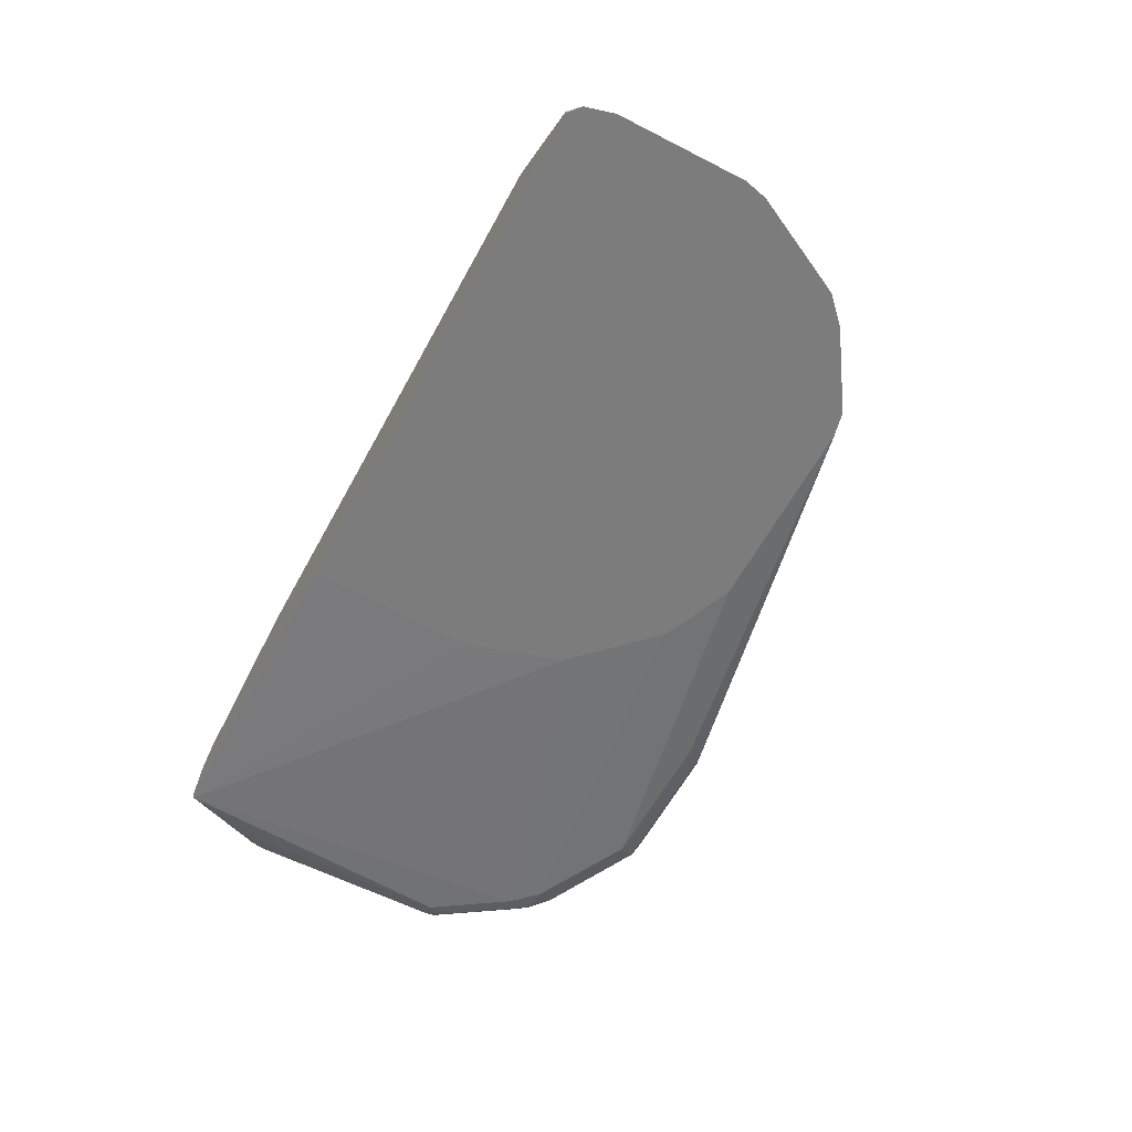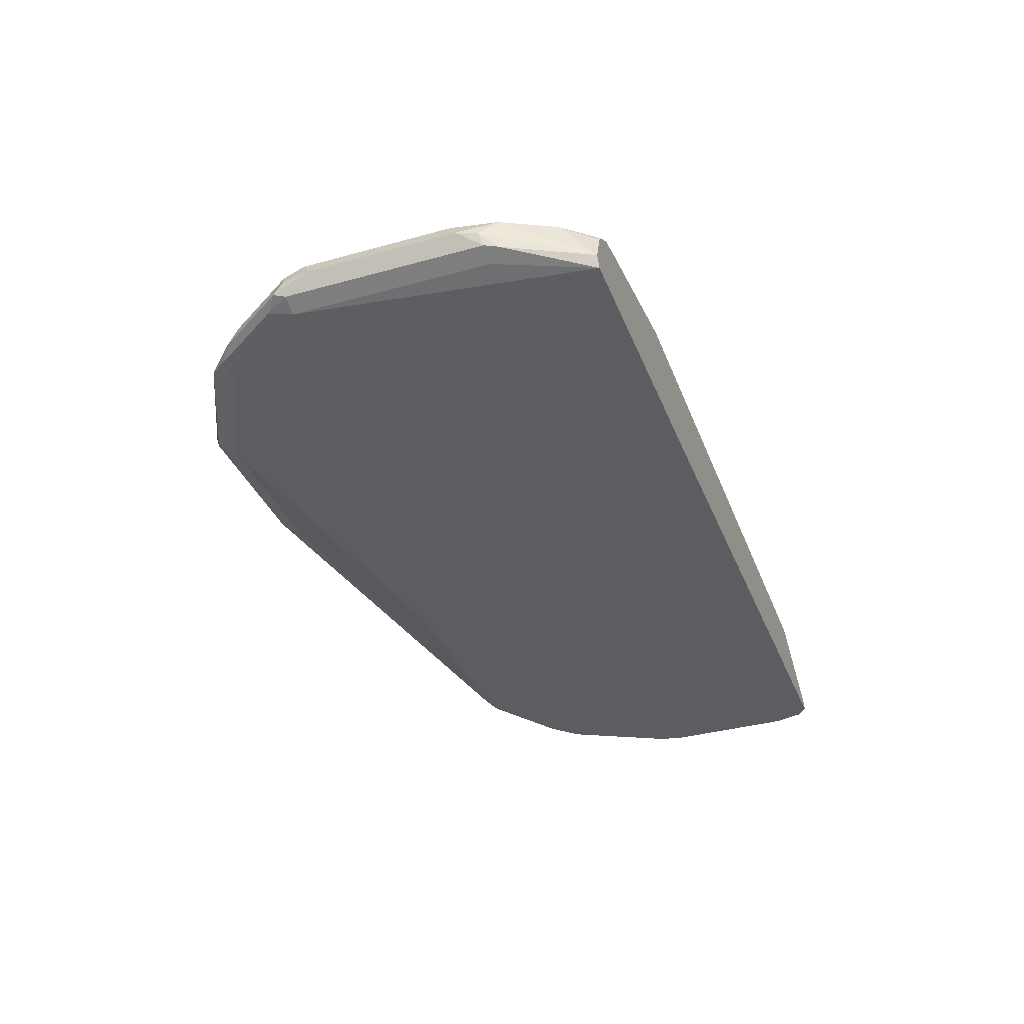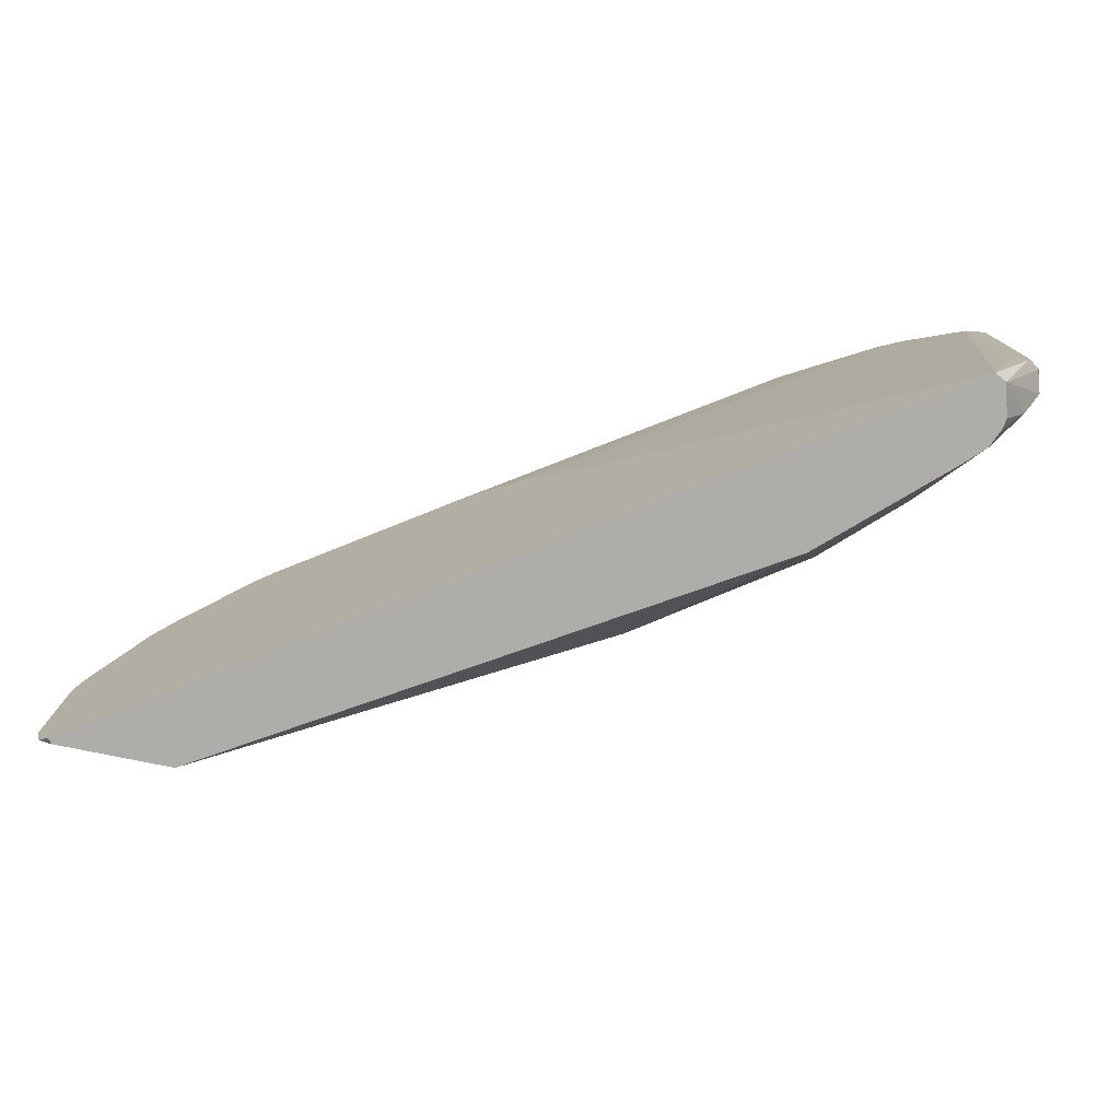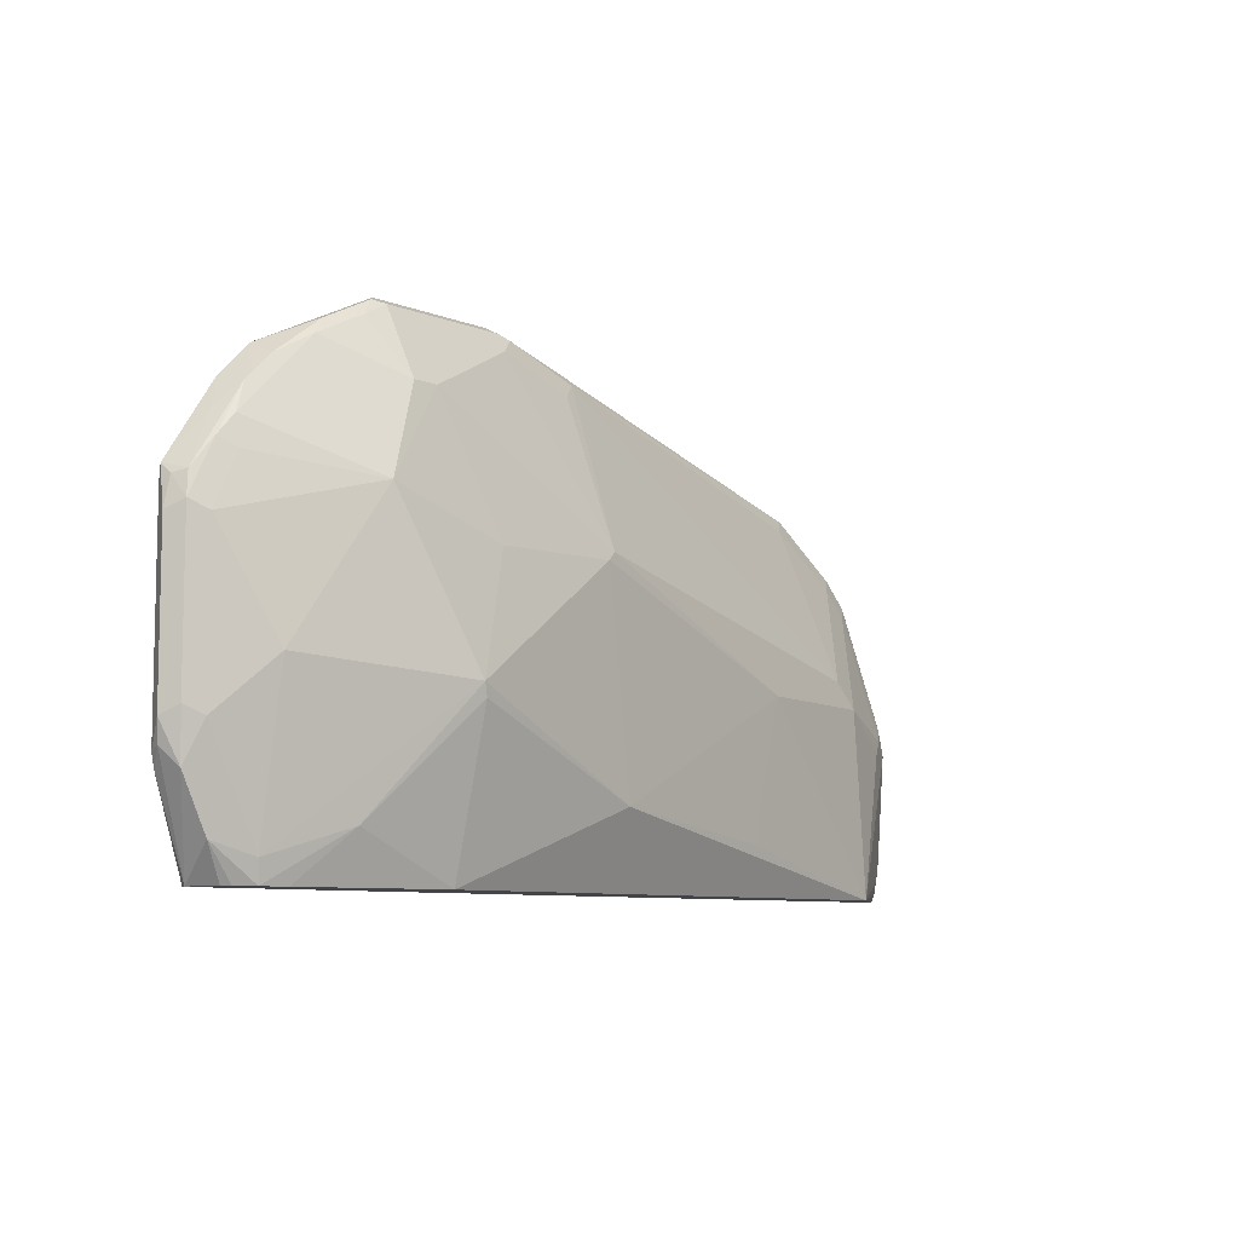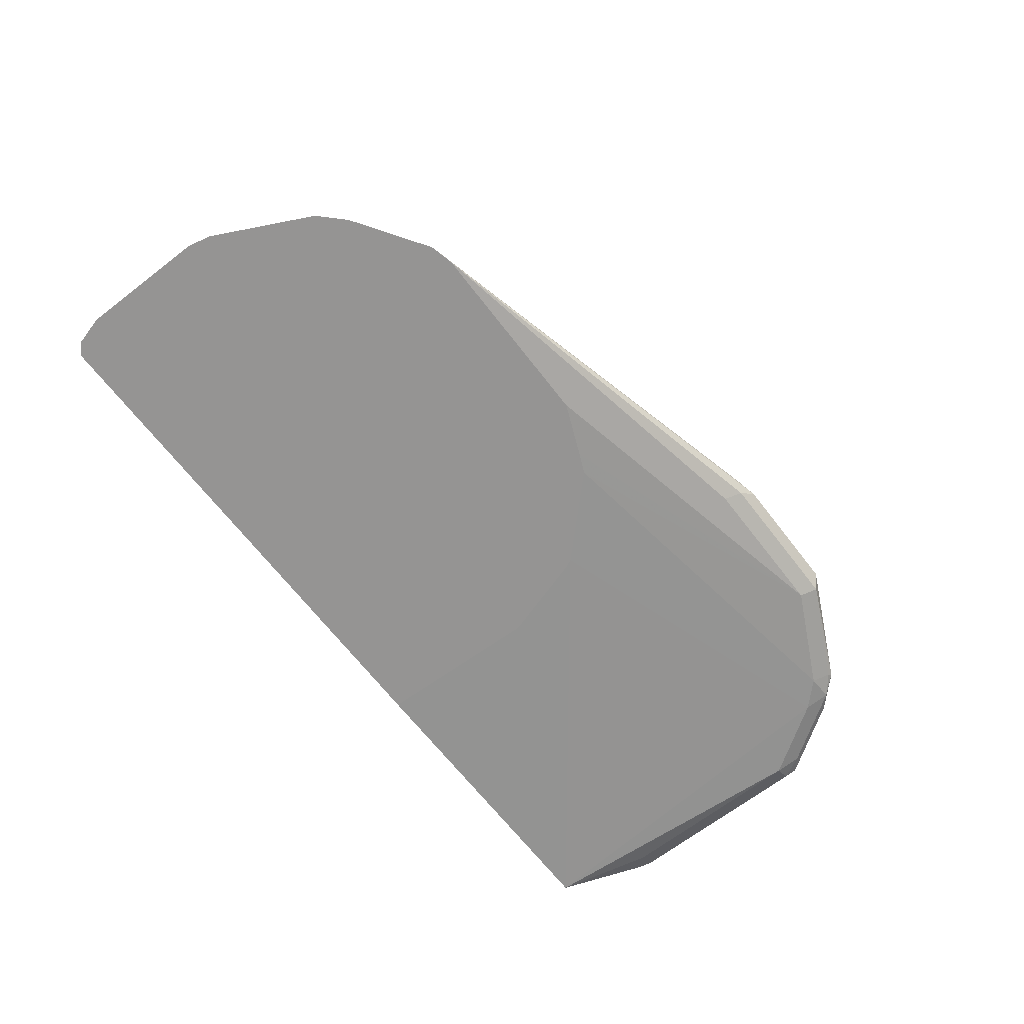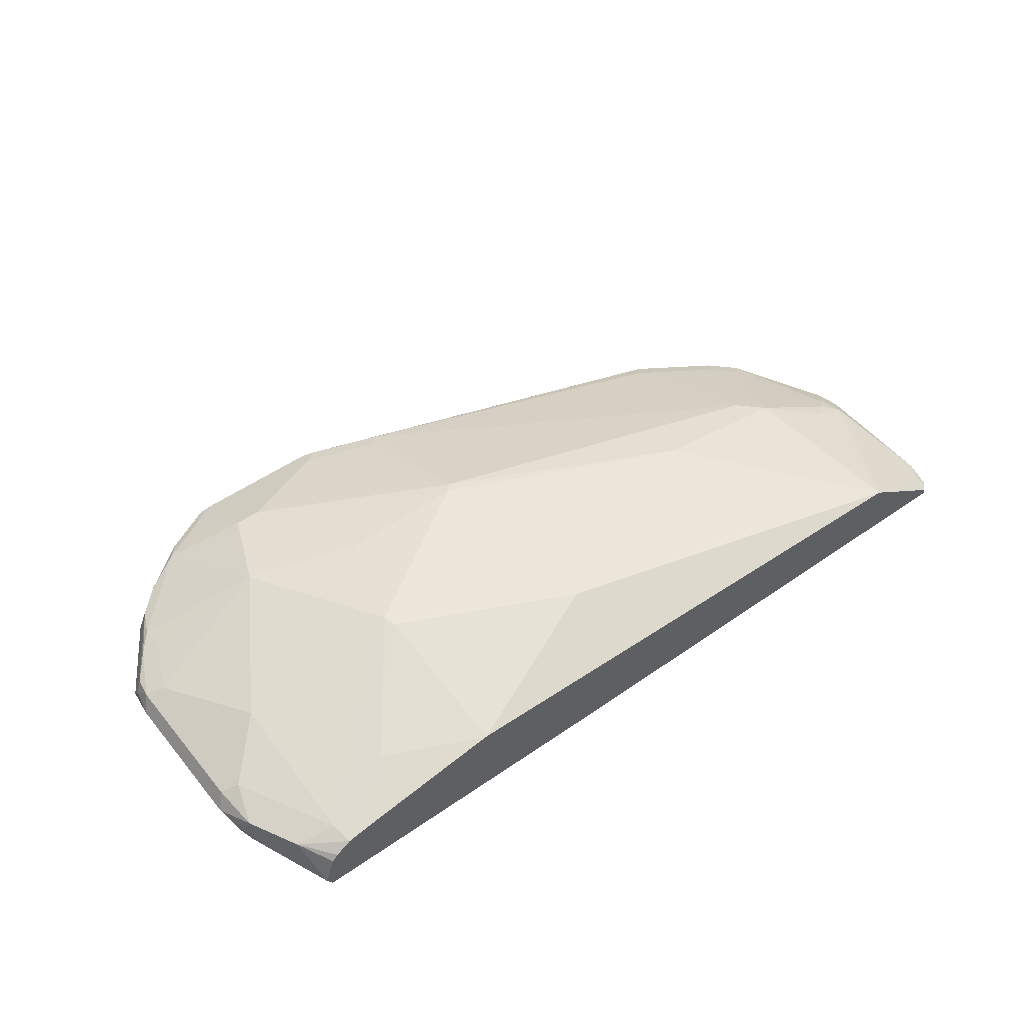
<metadata>
{"format":"obj","ext":"obj","renderer":"f3d","projection":"perspective","resolution":1024,"background":"white","views":[{"elev":-58.8,"azim":-117.9,"up":"+Y"},{"elev":-35.8,"azim":110.1,"up":"+Y"},{"elev":-77.3,"azim":21.8,"up":"+Z"},{"elev":-7.9,"azim":132.1,"up":"+Z"},{"elev":-67.1,"azim":-52.3,"up":"+Y"},{"elev":50.0,"azim":142.3,"up":"+Y"}]}
</metadata>
<code>
v 0.3544 -0.202 0.5202
v 0.3344 -0.198 0.5202
v 0.2981 -0.1789 0.5565
v 0.2186 -0.1796 0.5202
v 0.3747 -0.2471 0.5202
v 0.3717 -0.2157 0.5202
v 0.3796 -0.2386 0.5202
v 0.4074 -0.2335 0.5863
v 0.3975 -0.2385 0.5962
v 0.4107 -0.2319 0.5962
v 0.414 -0.2219 0.5995
v 0.4074 -0.2087 0.5863
v 0.3875 -0.2087 0.5465
v 0.3671 -0.2104 0.5202
v 0.3577 -0.1987 0.5366
v 0.3975 -0.1987 0.6161
v 0.4107 -0.2054 0.6227
v 0.4107 -0.2054 0.7419
v 0.3975 -0.1987 0.7353
v 0.3776 -0.1987 0.7751
v 0.2882 -0.164 0.7651
v 0.3577 -0.1789 0.6559
v 0.2285 -0.1441 0.6459
v 0.2252 -0.1457 0.636
v 0.07953 -0.159 0.5763
v 0.09606 -0.1623 0.7386
v 0.1987 -0.159 0.7353
v 0.2385 -0.1789 0.8347
v 0.08943 -0.164 0.7453
v -0.1093 -0.1838 0.6658
v -0.0795 -0.1789 0.5764
v -0.2344 -0.1988 0.5202
v -0.0795 -0.1789 0.5565
v -0.3049 -0.2452 0.5202
v -0.313 -0.2484 0.5267
v -0.306 -0.2502 0.5202
v 0.1183 -0.2502 0.5202
v 0.1234 -0.2502 0.6559
v 0.1019 -0.2502 0.7261
v 0.09859 -0.2502 0.7336
v 0.05887 -0.2502 0.7734
v 0.3577 -0.2385 0.8148
v 0.3975 -0.2385 0.7552
v 0.4 -0.2335 0.7751
v 0.3602 -0.2335 0.8347
v 0.3378 -0.2385 0.8347
v 0.3445 -0.2319 0.8479
v 0.3047 -0.2319 0.8678
v 0.3478 -0.2285 0.8496
v 0.3676 -0.2285 0.8297
v 0.3726 -0.2285 0.8247
v 0.4124 -0.2285 0.7651
v 0.4107 -0.2319 0.7552
v 0.4174 -0.2186 0.7353
v 0.4124 -0.2186 0.7577
v 0.4074 -0.2087 0.7602
v 0.4174 -0.2186 0.6161
v 0.3908 -0.2054 0.7817
v 0.3676 -0.2087 0.8198
v 0.3842 -0.2186 0.8016
v 0.3478 -0.2087 0.8396
v 0.3179 -0.2037 0.857
v 0.308 -0.2087 0.8695
v 0.2683 -0.2087 0.8893
v 0.2782 -0.2037 0.8769
v 0.2583 -0.2054 0.8877
v 0.2583 -0.1789 0.8347
v 0.3776 -0.2037 0.7974
v 0.159 -0.1987 0.8744
v 0.09937 -0.1987 0.8546
v 0.08943 -0.2037 0.8645
v -0.2087 -0.2037 0.6856
v -0.1888 -0.2435 0.8049
v -0.1978 -0.2502 0.8139
v -0.2574 -0.2502 0.7741
v -0.2773 -0.2502 0.7543
v -0.2683 -0.2435 0.7453
v -0.2484 -0.2435 0.7651
v -0.2285 -0.2037 0.6658
v -0.2882 -0.2236 0.6459
v -0.2981 -0.231 0.6558
v -0.317 -0.2502 0.6748
v -0.3047 -0.2319 0.636
v -0.2782 -0.2186 0.636
v -0.3113 -0.2451 0.5366
v -0.3215 -0.2502 0.5519
v -0.3152 -0.2502 0.5285
v 0.02312 -0.2502 0.8003
v -0.01988 -0.2502 0.8184
v -0.1788 -0.2502 0.8184
v 0.1391 -0.2161 0.8893
v 0.1491 -0.2037 0.8844
v 0.159 -0.2054 0.8877
v 0.2583 -0.2186 0.8943
v 0.265 -0.2319 0.8877
v 0.159 -0.2186 0.8943
v 0.1458 -0.2319 0.8877
v 0.1391 -0.2385 0.8744
v 0.2583 -0.2385 0.8744
v 0.03898 -0.2502 0.7932
v -0.3215 -0.2502 0.6558
f 78 72 79
f 77 78 79
f 80 84 83
f 77 79 80
f 77 80 76
f 81 76 80
f 81 82 76
f 81 83 82
f 81 80 83
f 80 79 84
f 85 83 32
f 79 30 32
f 79 29 30
f 79 72 29
f 83 84 32
f 85 86 83
f 85 35 86
f 85 32 35
f 87 86 35
f 78 73 72
f 87 36 86
f 79 32 84
f 75 73 78
f 68 59 58
f 75 77 76
f 87 35 36
f 65 64 62
f 65 66 64
f 65 67 66
f 65 62 67
f 62 21 67
f 68 21 62
f 68 20 21
f 68 58 20
f 68 62 59
f 20 58 18
f 28 67 21
f 28 69 67
f 28 29 69
f 70 69 29
f 70 71 69
f 70 29 71
f 71 29 72
f 73 74 71
f 75 74 73
f 75 76 74
f 75 78 77
f 36 37 86
f 100 99 88
f 88 74 37
f 49 95 48
f 100 46 99
f 100 41 46
f 100 88 41
f 89 88 99
f 41 88 39
f 39 88 37
f 41 42 46
f 92 69 71
f 92 71 74
f 82 86 74
f 101 86 82
f 101 83 86
f 101 82 83
f 76 82 74
f 28 21 27
f 21 23 27
f 21 22 23
f 60 51 52
f 60 52 56
f 63 62 64
f 46 48 95
f 37 74 86
f 46 95 99
f 95 97 99
f 89 74 88
f 90 74 89
f 91 74 90
f 91 92 74
f 93 92 91
f 93 69 92
f 66 69 93
f 66 67 69
f 66 93 94
f 66 94 64
f 94 49 64
f 94 95 49
f 94 96 95
f 94 93 96
f 93 91 96
f 91 90 96
f 90 97 96
f 90 98 97
f 90 89 98
f 98 89 99
f 98 99 97
f 95 96 97
f 63 64 49
f 73 71 72
f 63 61 62
f 19 16 22
f 16 15 22
f 15 23 22
f 15 3 23
f 15 1 3
f 24 23 3
f 25 23 24
f 26 23 25
f 26 27 23
f 26 28 27
f 26 29 28
f 26 30 29
f 26 25 30
f 31 30 25
f 31 32 30
f 33 32 31
f 33 25 32
f 33 31 25
f 25 4 32
f 25 24 4
f 24 3 4
f 19 22 21
f 34 32 4
f 19 21 20
f 19 18 16
f 2 3 1
f 2 4 3
f 2 1 4
f 1 5 4
f 6 5 1
f 7 5 6
f 8 9 5
f 8 10 9
f 8 11 10
f 8 7 11
f 7 12 11
f 7 13 12
f 7 6 13
f 14 13 6
f 14 1 13
f 14 6 1
f 15 13 1
f 16 13 15
f 16 12 13
f 16 17 12
f 16 18 17
f 19 20 18
f 34 35 32
f 8 5 7
f 34 37 36
f 9 43 5
f 63 49 61
f 54 52 10
f 55 52 54
f 55 56 52
f 55 18 56
f 55 54 18
f 54 57 18
f 54 10 57
f 11 57 10
f 12 57 11
f 12 17 57
f 17 18 57
f 56 18 58
f 59 56 58
f 59 60 56
f 59 51 60
f 59 49 50
f 59 61 49
f 62 61 59
f 34 36 35
f 9 10 43
f 53 44 43
f 59 50 51
f 53 10 52
f 53 43 10
f 37 4 5
f 38 37 5
f 34 4 37
f 38 5 39
f 40 39 5
f 40 41 39
f 40 42 41
f 40 5 42
f 43 42 5
f 44 42 43
f 38 39 37
f 45 46 42
f 45 42 44
f 44 52 51
f 45 51 50
f 45 50 49
f 45 44 51
f 47 49 48
f 47 48 46
f 47 46 45
f 47 45 49
f 53 52 44

</code>
